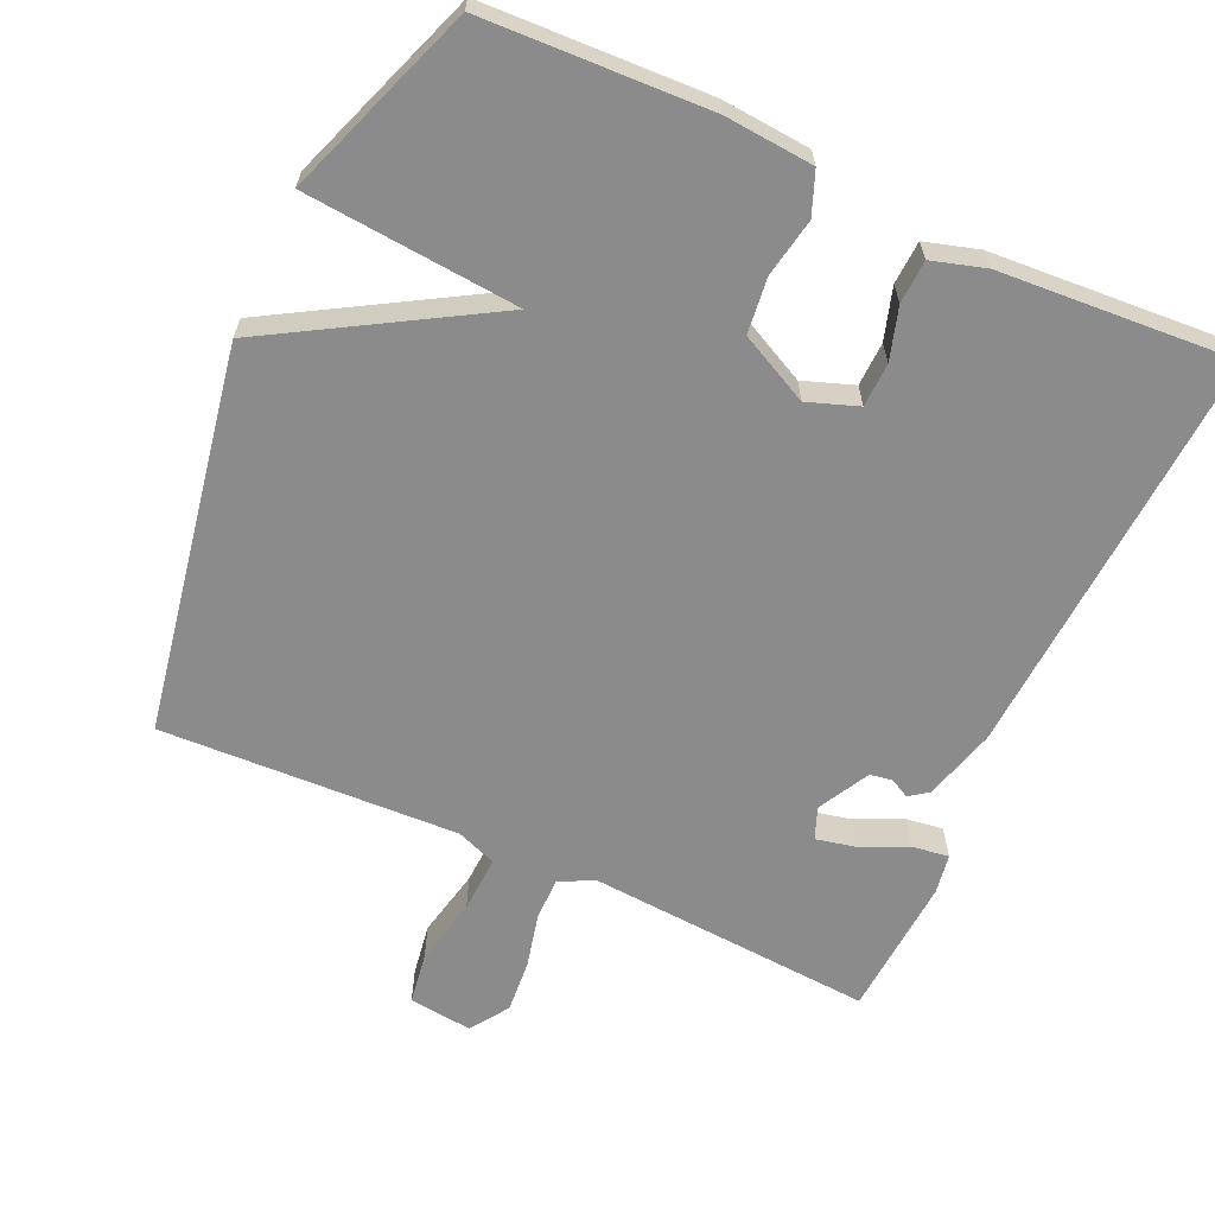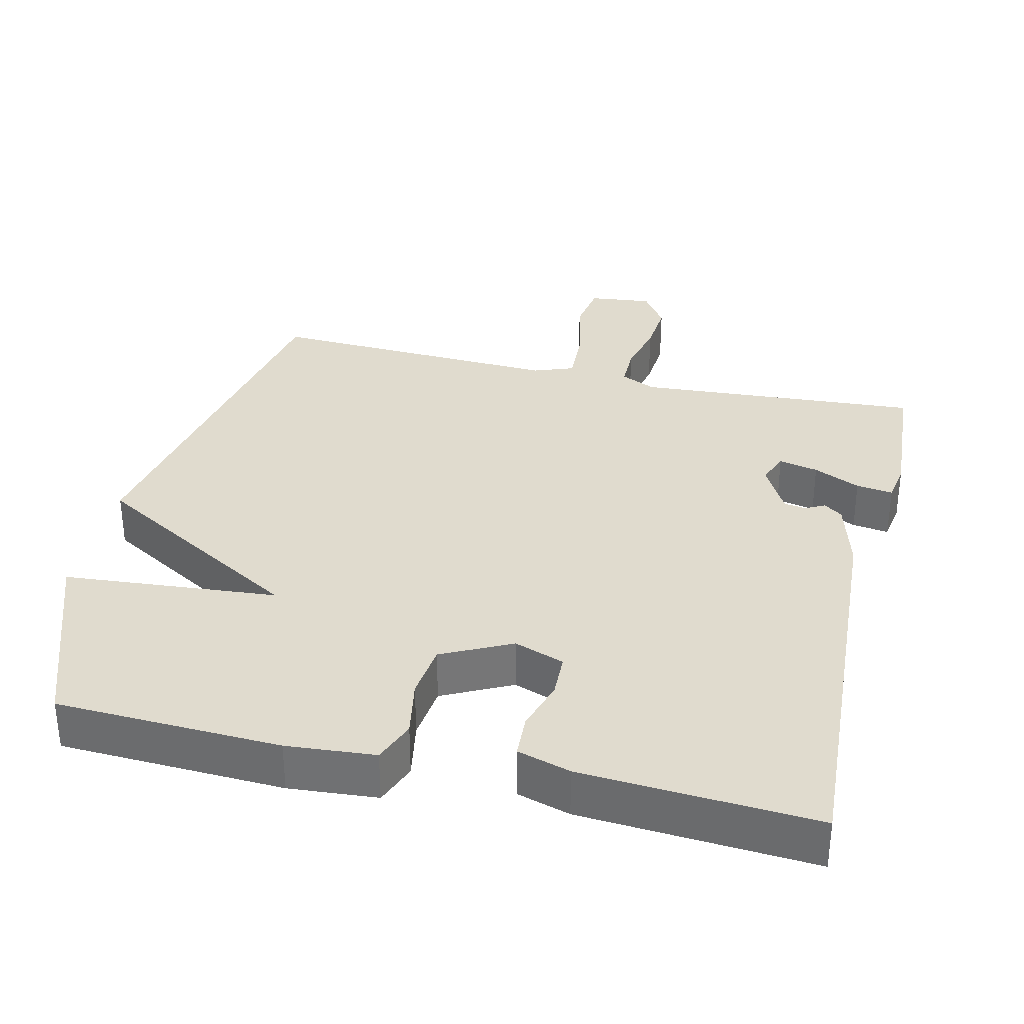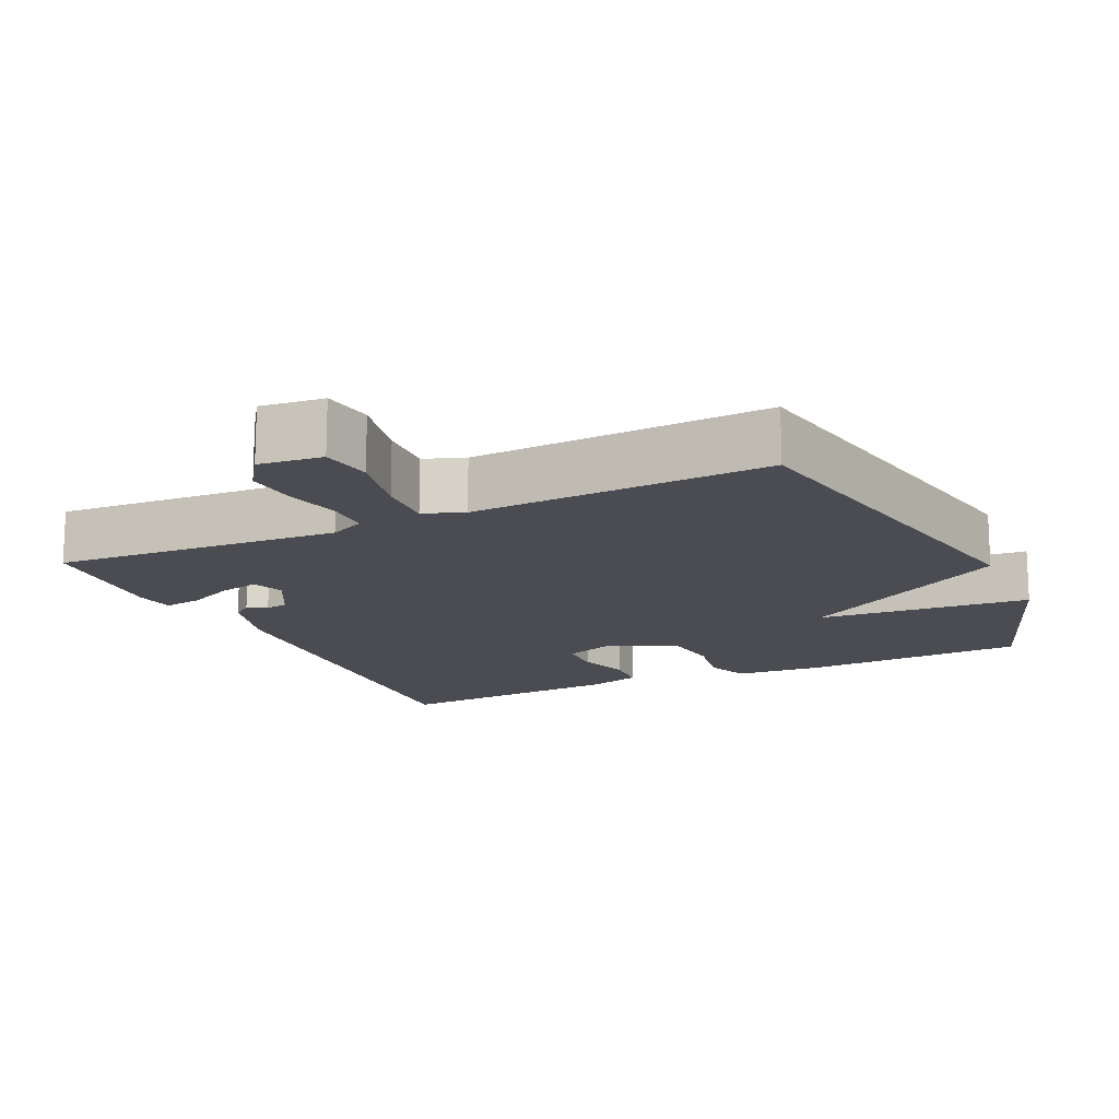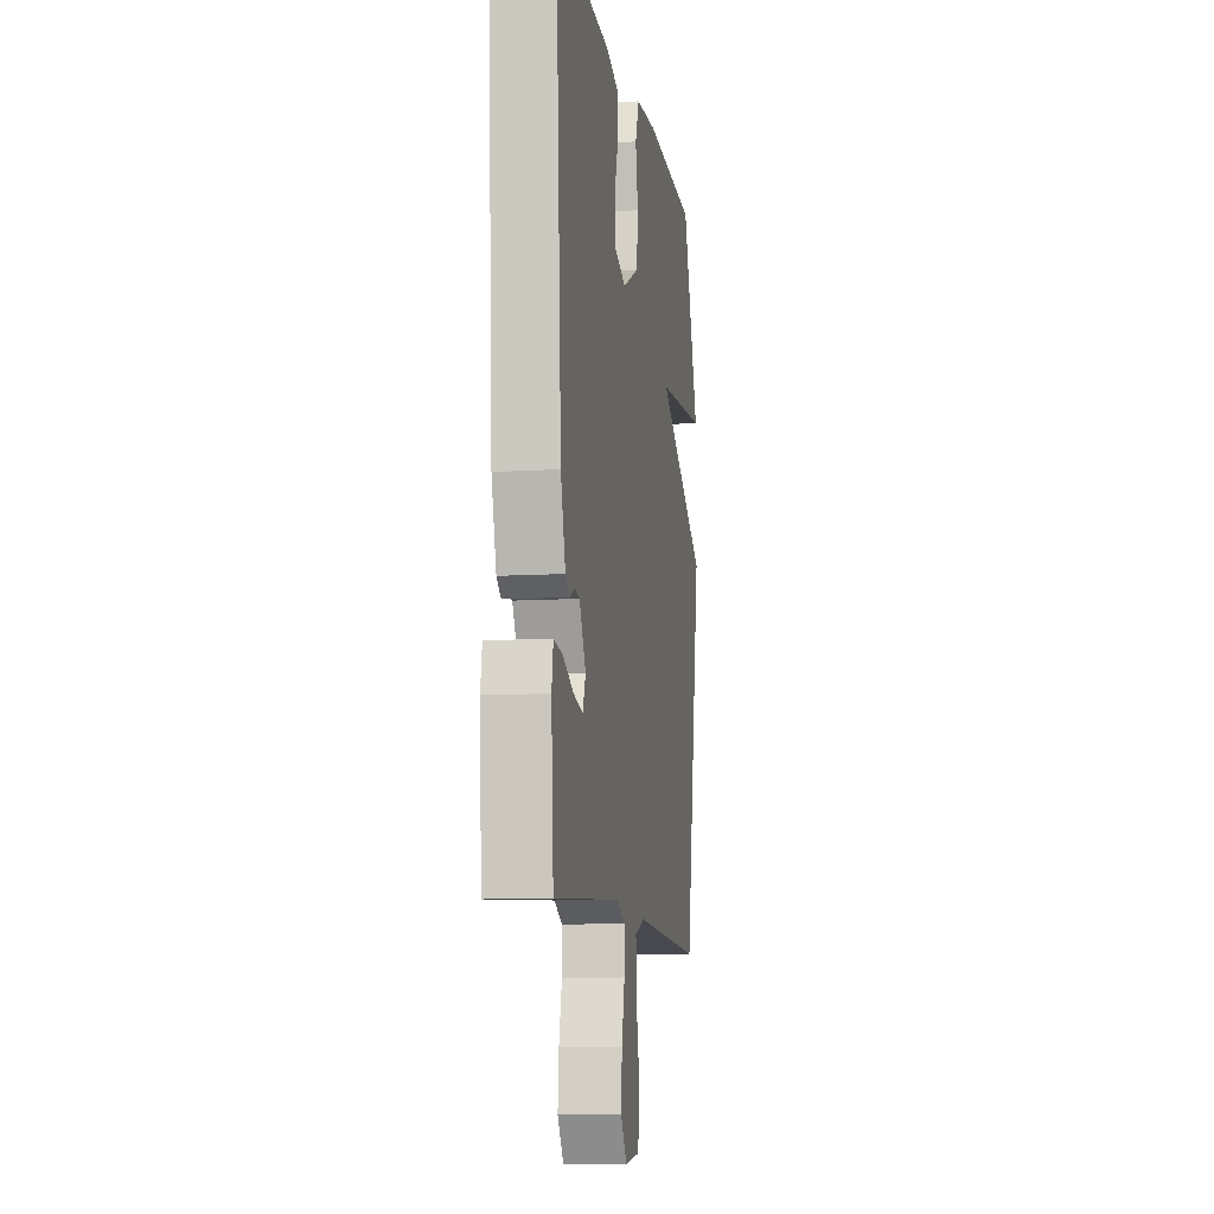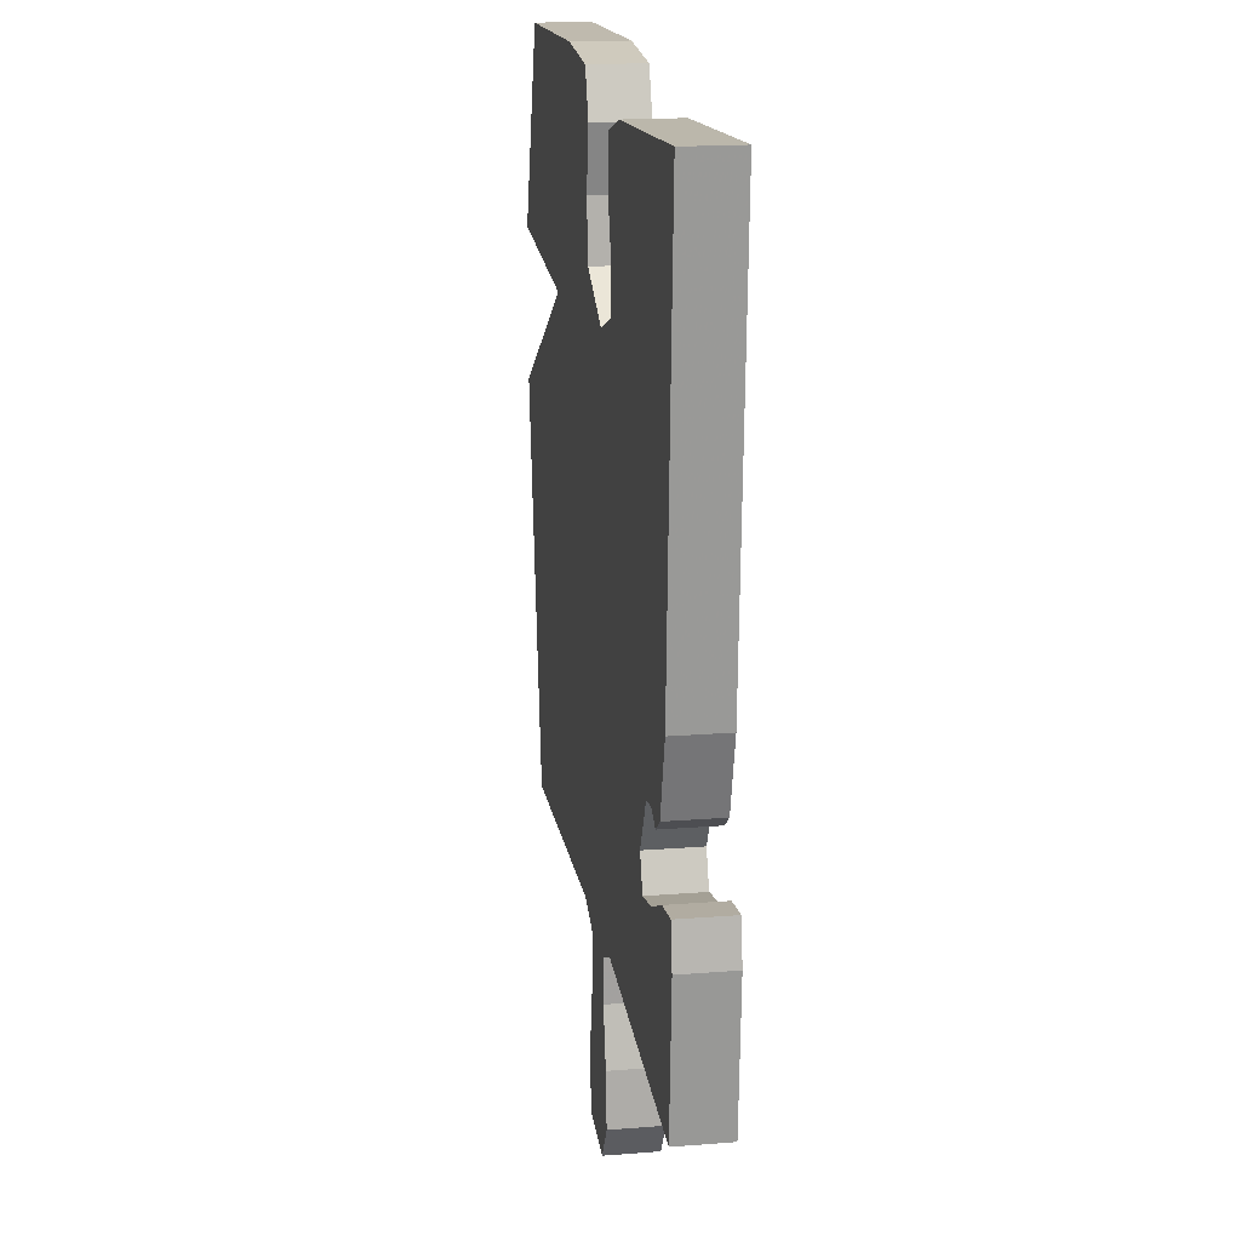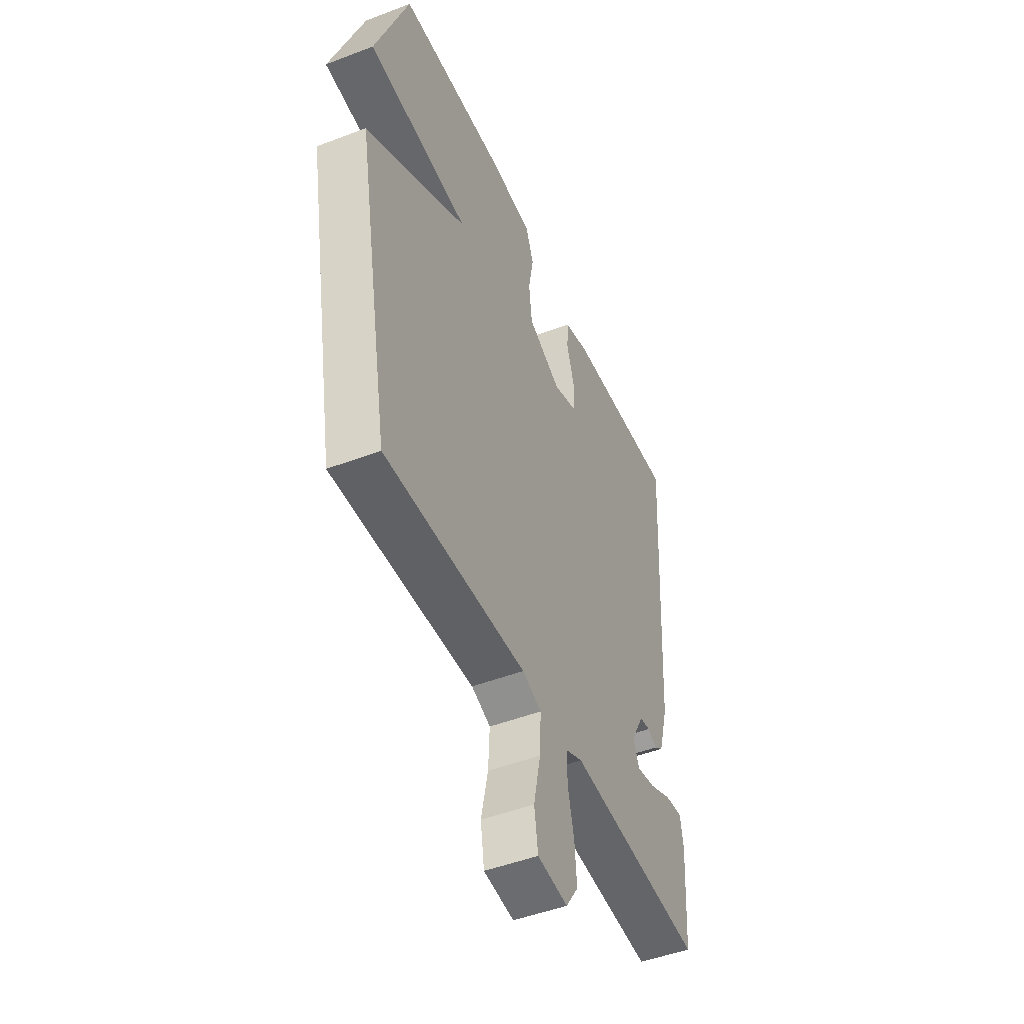
<metadata>
{"format":"obj","ext":"obj","renderer":"f3d","projection":"perspective","resolution":1024,"background":"white","views":[{"elev":-63.9,"azim":-24.5,"up":"+Y"},{"elev":33.5,"azim":13.3,"up":"+Y"},{"elev":-15.3,"azim":-154.8,"up":"+Y"},{"elev":-10.1,"azim":99.1,"up":"+Z"},{"elev":18.1,"azim":81.2,"up":"+Z"},{"elev":-48.0,"azim":-66.7,"up":"+Z"}]}
</metadata>
<code>
v -0.5 0.07 0.5
v -0.188 0.07 0.513
v -0.065 0.07 0.503
v -0.042 0.07 0.444
v -0.057 0.07 0.363
v -0.048 0.07 0.286
v 0.048 0.07 0.238
v 0.118 0.07 0.263
v 0.12 0.07 0.324
v 0.098 0.07 0.396
v 0.101 0.07 0.456
v 0.175 0.07 0.478
v 0.5 0.07 0.5
v 0.466 0.07 -0.074
v 0.438 0.07 -0.174
v 0.412 0.07 -0.193
v 0.385 0.07 -0.179
v 0.354 0.07 -0.184
v 0.316 0.07 -0.255
v 0.333 0.07 -0.299
v 0.388 0.07 -0.287
v 0.453 0.07 -0.257
v 0.504 0.07 -0.25
v 0.513 0.07 -0.305
v 0.5 0.07 -0.5
v 0.104 0.07 -0.473
v 0.055 0.07 -0.496
v 0.055 0.07 -0.555
v 0.073 0.07 -0.631
v 0.079 0.07 -0.704
v 0.043 0.07 -0.757
v -0.045 0.07 -0.747
v -0.056 0.07 -0.676
v -0.036 0.07 -0.581
v -0.032 0.07 -0.503
v -0.088 0.07 -0.482
v -0.5 0.07 -0.5
v -0.597 0.07 0.032
v -0.3 0.07 0.207
v -0.597 0.07 0.232
v -0.5 0 0.5
v -0.188 0 0.513
v -0.065 0 0.503
v -0.042 0 0.444
v -0.057 0 0.363
v -0.048 0 0.286
v 0.048 0 0.238
v 0.118 0 0.263
v 0.12 0 0.324
v 0.098 0 0.396
v 0.101 0 0.456
v 0.175 0 0.478
v 0.5 0 0.5
v 0.466 0 -0.074
v 0.438 0 -0.174
v 0.412 0 -0.193
v 0.385 0 -0.179
v 0.354 0 -0.184
v 0.316 0 -0.255
v 0.333 0 -0.299
v 0.388 0 -0.287
v 0.453 0 -0.257
v 0.504 0 -0.25
v 0.513 0 -0.305
v 0.5 0 -0.5
v 0.104 0 -0.473
v 0.055 0 -0.496
v 0.055 0 -0.555
v 0.073 0 -0.631
v 0.079 0 -0.704
v 0.043 0 -0.757
v -0.045 0 -0.747
v -0.056 0 -0.676
v -0.036 0 -0.581
v -0.032 0 -0.503
v -0.088 0 -0.482
v -0.5 0 -0.5
v -0.597 0 0.032
v -0.3 0 0.207
v -0.597 0 0.232
f 3 4 5
f 2 3 5
f 1 2 5
f 40 1 5
f 39 40 5
f 36 37 38 39
f 39 5 6
f 36 39 6
f 35 36 6
f 32 33 34
f 31 32 34
f 30 31 34
f 29 30 34
f 28 29 34
f 27 28 34 35
f 35 6 7
f 27 35 7
f 26 27 7
f 24 25 26
f 23 24 26
f 22 23 26
f 21 22 26
f 20 21 26
f 19 20 26 7
f 15 16 17
f 14 15 17
f 13 14 17
f 12 13 17
f 11 12 17
f 10 11 17
f 9 10 17
f 8 9 17 18
f 7 8 18 19
f 45 44 43
f 45 43 42
f 45 42 41
f 45 41 80
f 45 80 79
f 79 78 77 76
f 46 45 79
f 46 79 76
f 46 76 75
f 74 73 72
f 74 72 71
f 74 71 70
f 74 70 69
f 74 69 68
f 75 74 68 67
f 47 46 75
f 47 75 67
f 47 67 66
f 66 65 64
f 66 64 63
f 66 63 62
f 66 62 61
f 66 61 60
f 47 66 60 59
f 57 56 55
f 57 55 54
f 57 54 53
f 57 53 52
f 57 52 51
f 57 51 50
f 57 50 49
f 58 57 49 48
f 59 58 48 47
f 1 41 42 2
f 2 42 43 3
f 3 43 44 4
f 4 44 45 5
f 5 45 46 6
f 6 46 47 7
f 7 47 48 8
f 8 48 49 9
f 9 49 50 10
f 10 50 51 11
f 11 51 52 12
f 12 52 53 13
f 13 53 54 14
f 14 54 55 15
f 15 55 56 16
f 16 56 57 17
f 17 57 58 18
f 18 58 59 19
f 19 59 60 20
f 20 60 61 21
f 21 61 62 22
f 22 62 63 23
f 23 63 64 24
f 24 64 65 25
f 25 65 66 26
f 26 66 67 27
f 27 67 68 28
f 28 68 69 29
f 29 69 70 30
f 30 70 71 31
f 31 71 72 32
f 32 72 73 33
f 33 73 74 34
f 34 74 75 35
f 35 75 76 36
f 36 76 77 37
f 37 77 78 38
f 38 78 79 39
f 39 79 80 40
f 40 80 41 1

</code>
